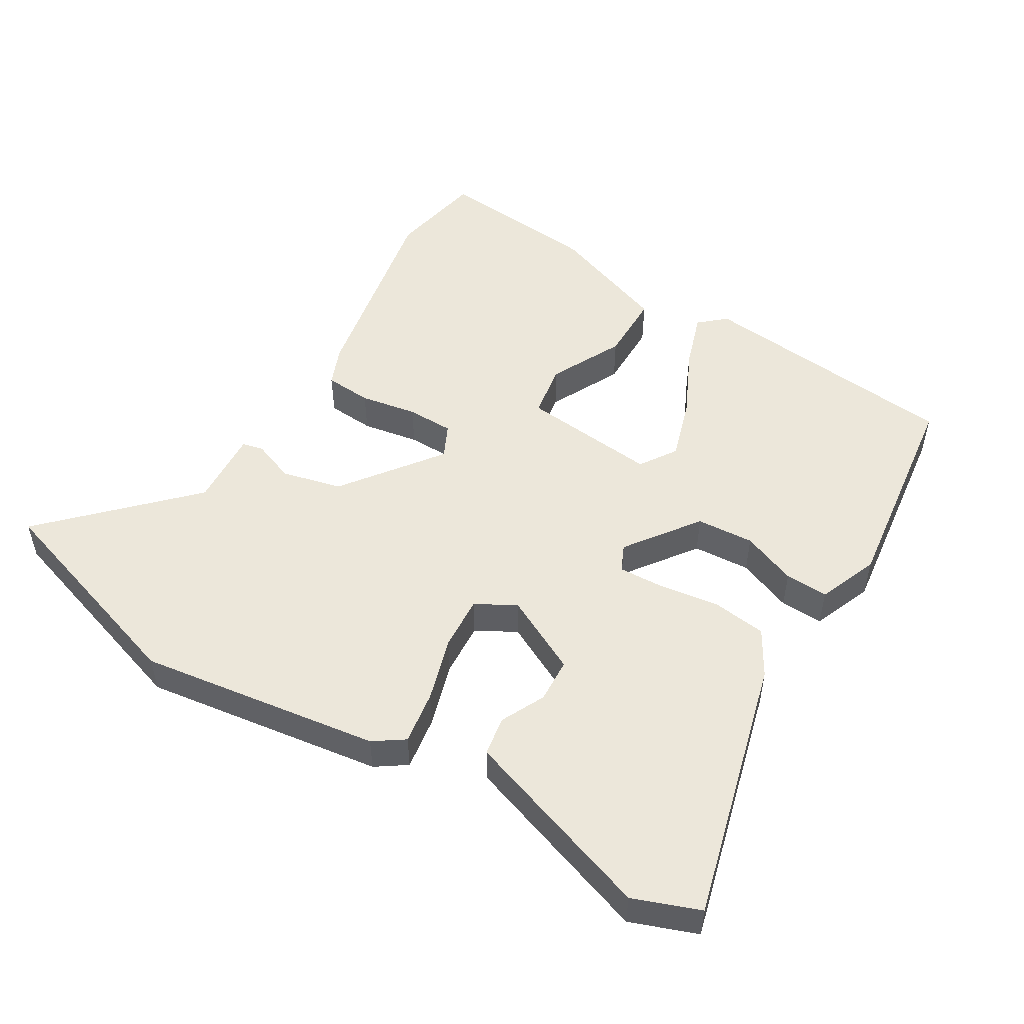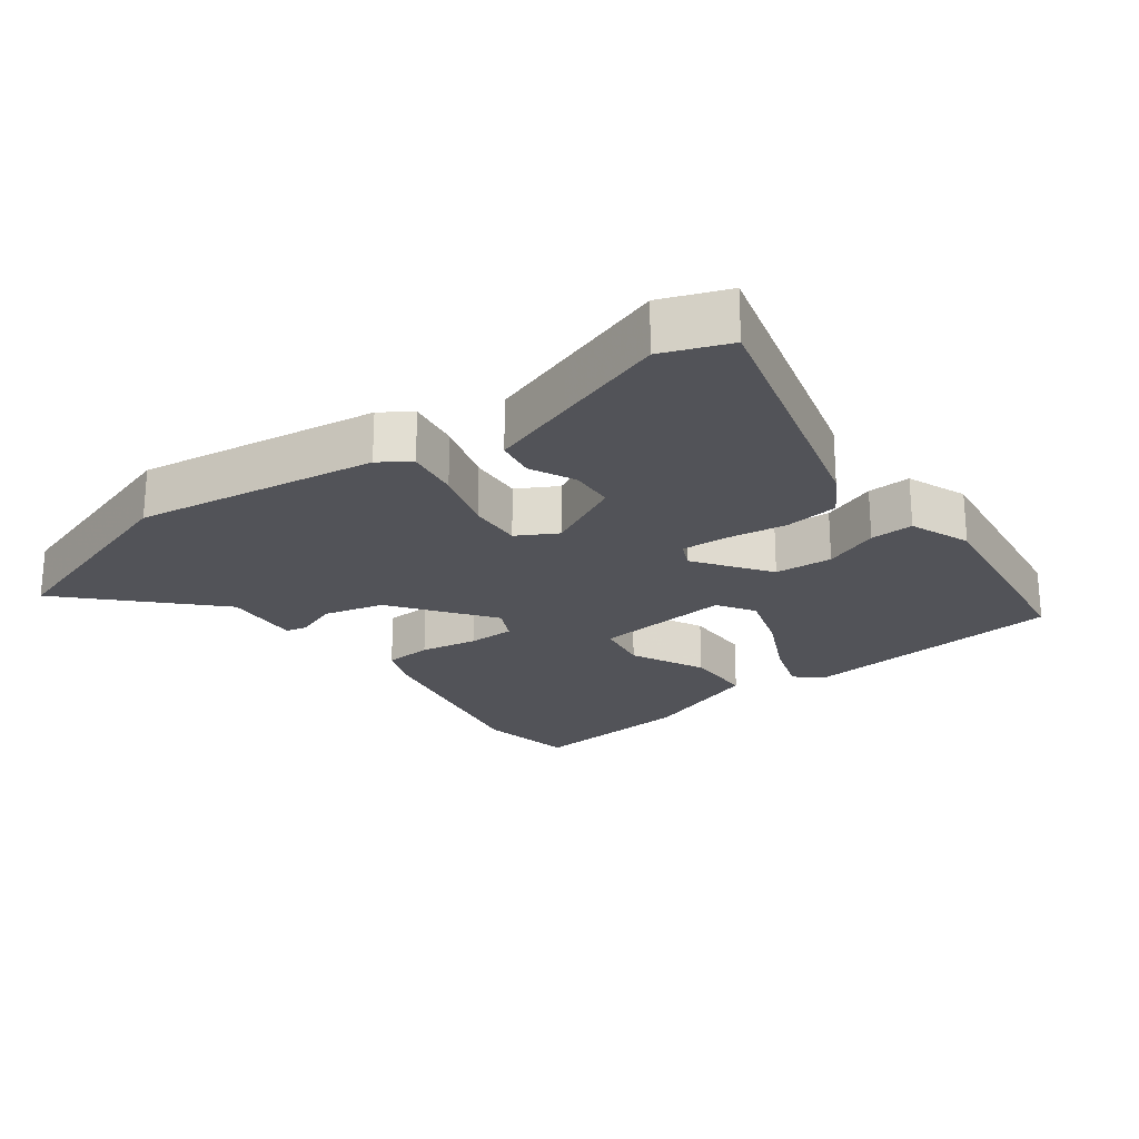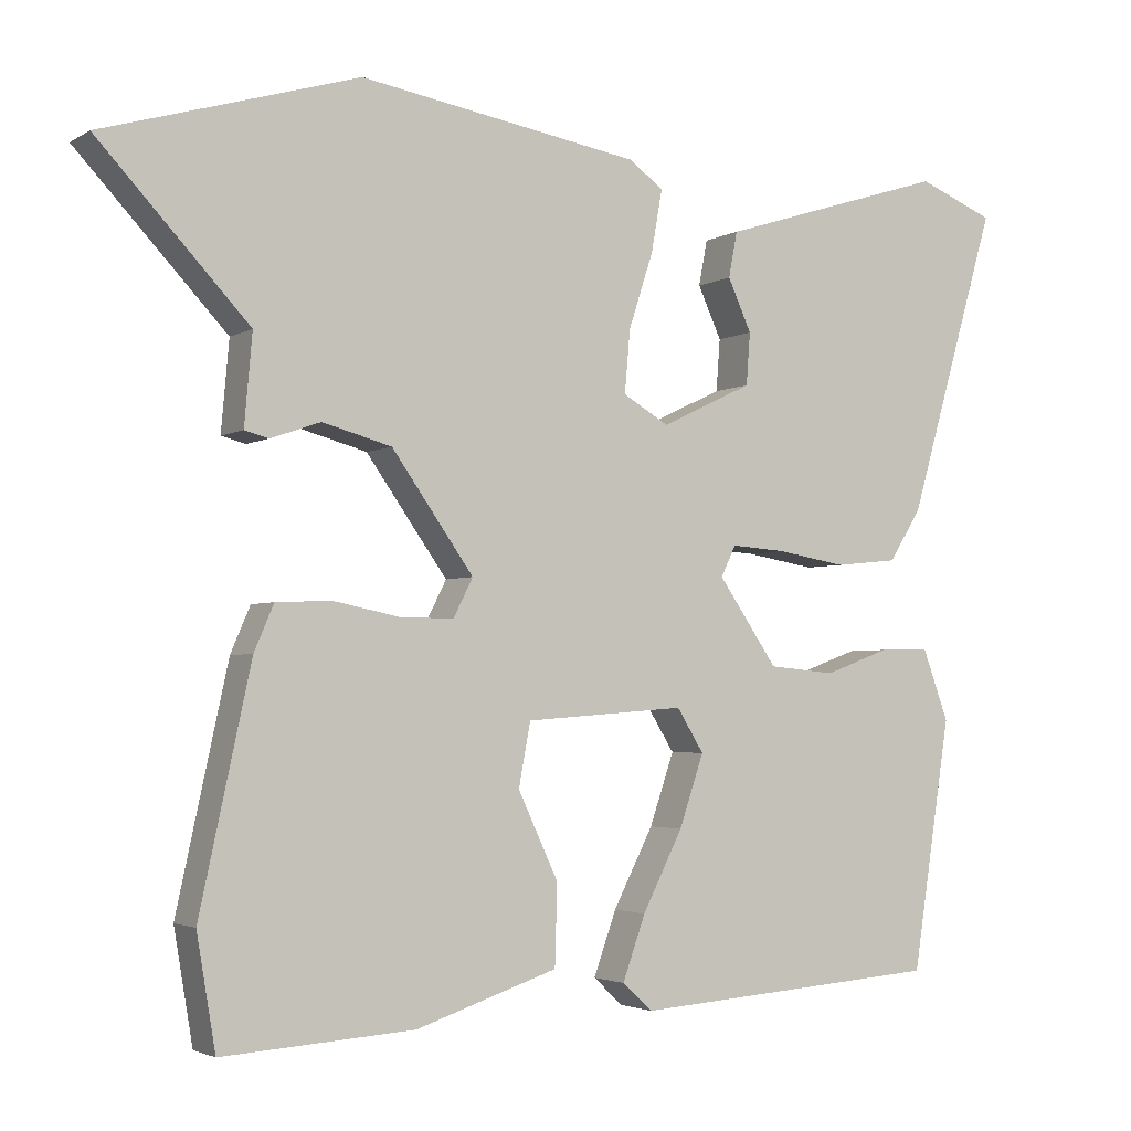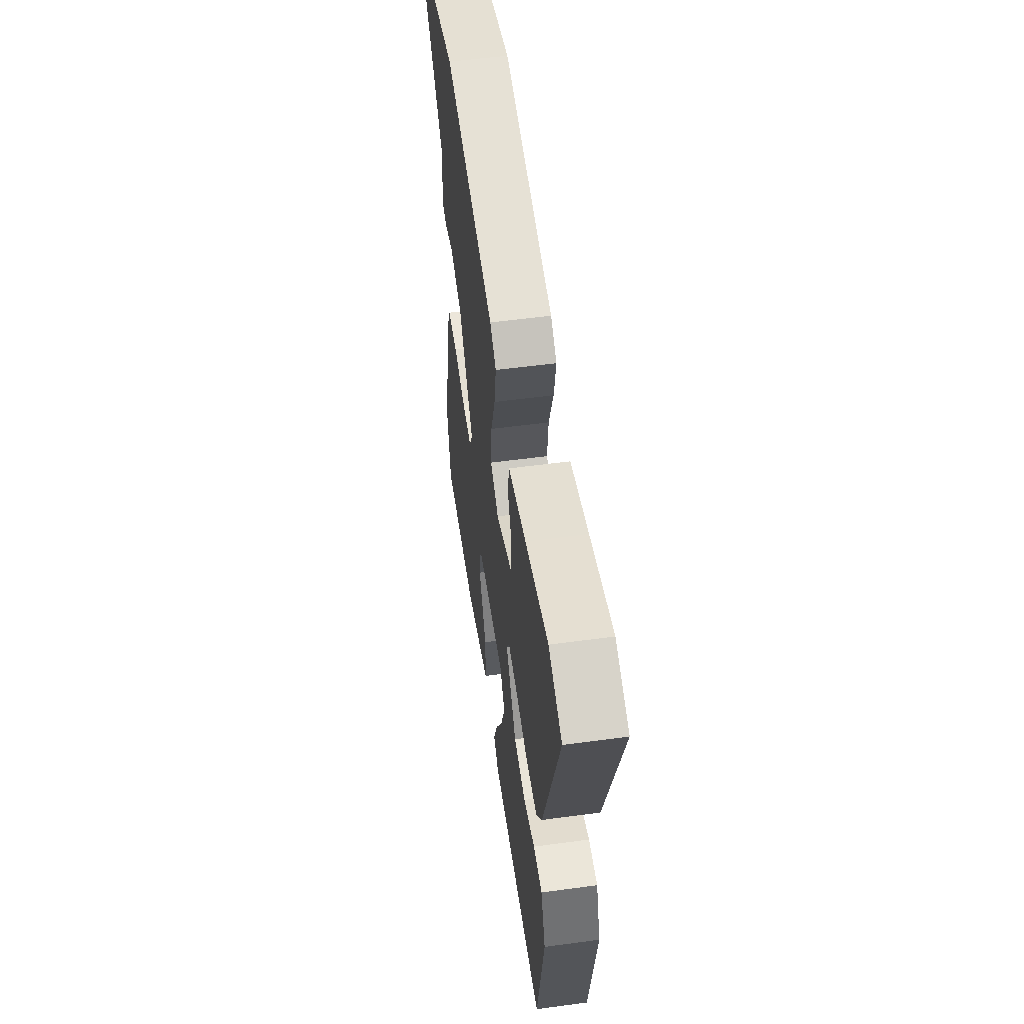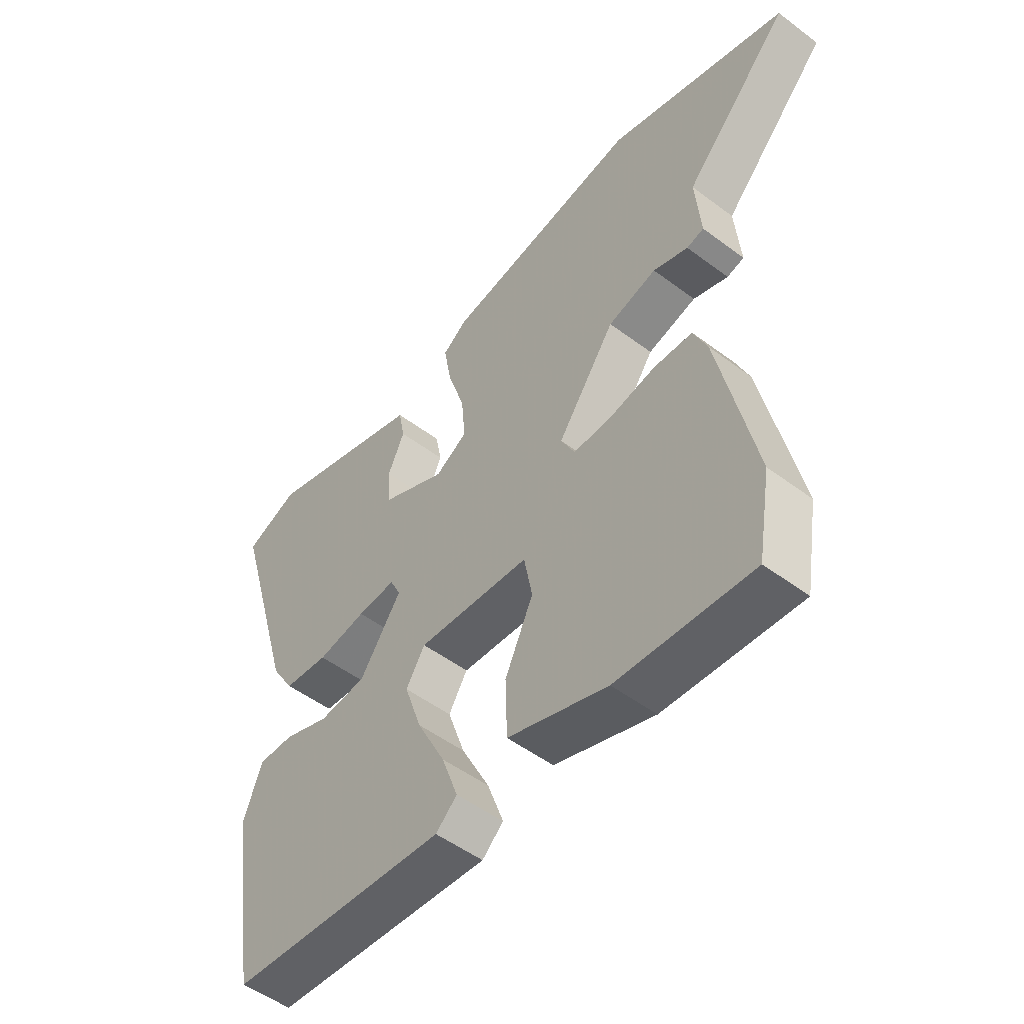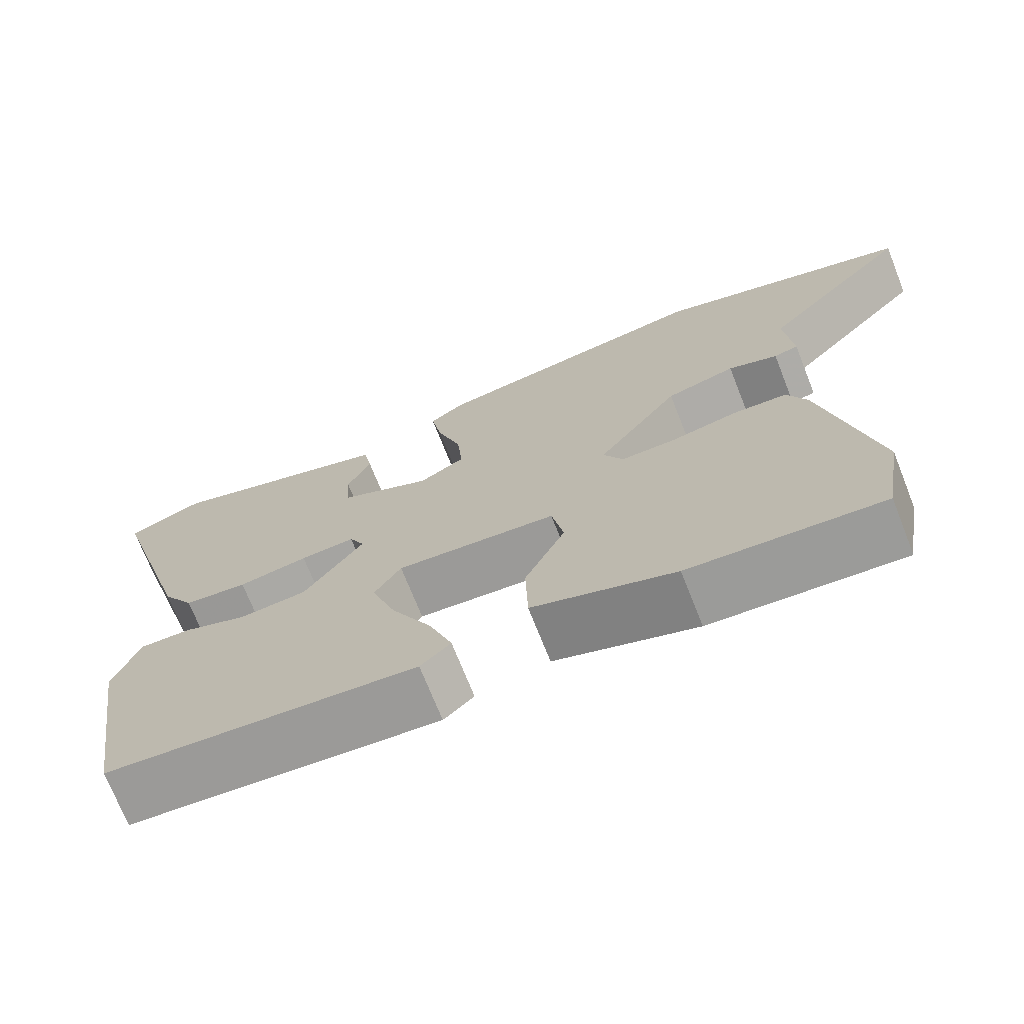
<metadata>
{"format":"obj","ext":"obj","renderer":"f3d","projection":"perspective","resolution":1024,"background":"white","views":[{"elev":51.2,"azim":32.5,"up":"+Y"},{"elev":-22.7,"azim":37.9,"up":"+Y"},{"elev":-3.0,"azim":-28.9,"up":"+Z"},{"elev":55.7,"azim":81.9,"up":"+Z"},{"elev":-51.1,"azim":-129.3,"up":"+Z"},{"elev":-71.5,"azim":-158.4,"up":"+Z"}]}
</metadata>
<code>
v 0.478 0.07 0.509
v 0.575 0.07 0.47
v 0.462 0.07 0.083
v 0.421 0.07 0.017
v 0.341 0.07 0.009
v 0.253 0.07 0.024
v 0.184 0.07 0.029
v 0.165 0.07 -0.01
v 0.24 0.07 -0.119
v 0.325 0.07 -0.127
v 0.407 0.07 -0.097
v 0.471 0.07 -0.096
v 0.504 0.07 -0.186
v 0.455 0.07 -0.503
v 0.063 0.07 -0.532
v 0.025 0.07 -0.497
v 0.054 0.07 -0.416
v 0.105 0.07 -0.316
v 0.136 0.07 -0.225
v 0.102 0.07 -0.17
v -0.101 0.07 -0.185
v -0.116 0.07 -0.265
v -0.065 0.07 -0.374
v -0.068 0.07 -0.476
v -0.248 0.07 -0.536
v -0.491 0.07 -0.552
v -0.515 0.07 -0.41
v -0.45 0.07 -0.11
v -0.425 0.07 -0.052
v -0.355 0.07 -0.049
v -0.271 0.07 -0.066
v -0.202 0.07 -0.067
v -0.177 0.07 -0.018
v -0.281 0.07 0.129
v -0.369 0.07 0.153
v -0.432 0.07 0.131
v -0.463 0.07 0.139
v -0.453 0.07 0.253
v -0.644 0.07 0.457
v -0.32 0.07 0.553
v 0.036 0.07 0.493
v 0.08 0.07 0.461
v 0.066 0.07 0.382
v 0.035 0.07 0.287
v 0.028 0.07 0.207
v 0.086 0.07 0.173
v 0.202 0.07 0.228
v 0.207 0.07 0.294
v 0.177 0.07 0.36
v 0.188 0.07 0.418
v 0.315 0.07 0.458
v 0.478 0 0.509
v 0.575 0 0.47
v 0.462 0 0.083
v 0.421 0 0.017
v 0.341 0 0.009
v 0.253 0 0.024
v 0.184 0 0.029
v 0.165 0 -0.01
v 0.24 0 -0.119
v 0.325 0 -0.127
v 0.407 0 -0.097
v 0.471 0 -0.096
v 0.504 0 -0.186
v 0.455 0 -0.503
v 0.063 0 -0.532
v 0.025 0 -0.497
v 0.054 0 -0.416
v 0.105 0 -0.316
v 0.136 0 -0.225
v 0.102 0 -0.17
v -0.101 0 -0.185
v -0.116 0 -0.265
v -0.065 0 -0.374
v -0.068 0 -0.476
v -0.248 0 -0.536
v -0.491 0 -0.552
v -0.515 0 -0.41
v -0.45 0 -0.11
v -0.425 0 -0.052
v -0.355 0 -0.049
v -0.271 0 -0.066
v -0.202 0 -0.067
v -0.177 0 -0.018
v -0.281 0 0.129
v -0.369 0 0.153
v -0.432 0 0.131
v -0.463 0 0.139
v -0.453 0 0.253
v -0.644 0 0.457
v -0.32 0 0.553
v 0.036 0 0.493
v 0.08 0 0.461
v 0.066 0 0.382
v 0.035 0 0.287
v 0.028 0 0.207
v 0.086 0 0.173
v 0.202 0 0.228
v 0.207 0 0.294
v 0.177 0 0.36
v 0.188 0 0.418
v 0.315 0 0.458
f 3 4 5
f 2 3 5
f 1 2 5
f 51 1 5
f 50 51 5
f 49 50 5
f 48 49 5
f 47 48 5 6
f 46 47 6 7
f 45 46 7 8
f 42 43 44
f 41 42 44
f 40 41 44
f 39 40 44
f 38 39 44
f 38 44 45
f 35 36 37 38
f 34 35 38 45
f 33 34 45 8
f 29 30 31
f 28 29 31
f 27 28 31
f 26 27 31
f 25 26 31
f 24 25 31
f 23 24 31
f 22 23 31
f 21 22 31 32
f 33 8 9
f 32 33 9
f 21 32 9
f 20 21 9
f 16 17 18
f 15 16 18
f 14 15 18
f 13 14 18
f 12 13 18
f 11 12 18
f 10 11 18
f 10 18 19
f 9 10 19 20
f 56 55 54
f 56 54 53
f 56 53 52
f 56 52 102
f 56 102 101
f 56 101 100
f 56 100 99
f 57 56 99 98
f 58 57 98 97
f 59 58 97 96
f 95 94 93
f 95 93 92
f 95 92 91
f 95 91 90
f 95 90 89
f 96 95 89
f 89 88 87 86
f 96 89 86 85
f 59 96 85 84
f 82 81 80
f 82 80 79
f 82 79 78
f 82 78 77
f 82 77 76
f 82 76 75
f 82 75 74
f 82 74 73
f 83 82 73 72
f 60 59 84
f 60 84 83
f 60 83 72
f 60 72 71
f 69 68 67
f 69 67 66
f 69 66 65
f 69 65 64
f 69 64 63
f 69 63 62
f 69 62 61
f 70 69 61
f 71 70 61 60
f 1 52 53 2
f 2 53 54 3
f 3 54 55 4
f 4 55 56 5
f 5 56 57 6
f 6 57 58 7
f 7 58 59 8
f 8 59 60 9
f 9 60 61 10
f 10 61 62 11
f 11 62 63 12
f 12 63 64 13
f 13 64 65 14
f 14 65 66 15
f 15 66 67 16
f 16 67 68 17
f 17 68 69 18
f 18 69 70 19
f 19 70 71 20
f 20 71 72 21
f 21 72 73 22
f 22 73 74 23
f 23 74 75 24
f 24 75 76 25
f 25 76 77 26
f 26 77 78 27
f 27 78 79 28
f 28 79 80 29
f 29 80 81 30
f 30 81 82 31
f 31 82 83 32
f 32 83 84 33
f 33 84 85 34
f 34 85 86 35
f 35 86 87 36
f 36 87 88 37
f 37 88 89 38
f 38 89 90 39
f 39 90 91 40
f 40 91 92 41
f 41 92 93 42
f 42 93 94 43
f 43 94 95 44
f 44 95 96 45
f 45 96 97 46
f 46 97 98 47
f 47 98 99 48
f 48 99 100 49
f 49 100 101 50
f 50 101 102 51
f 51 102 52 1

</code>
